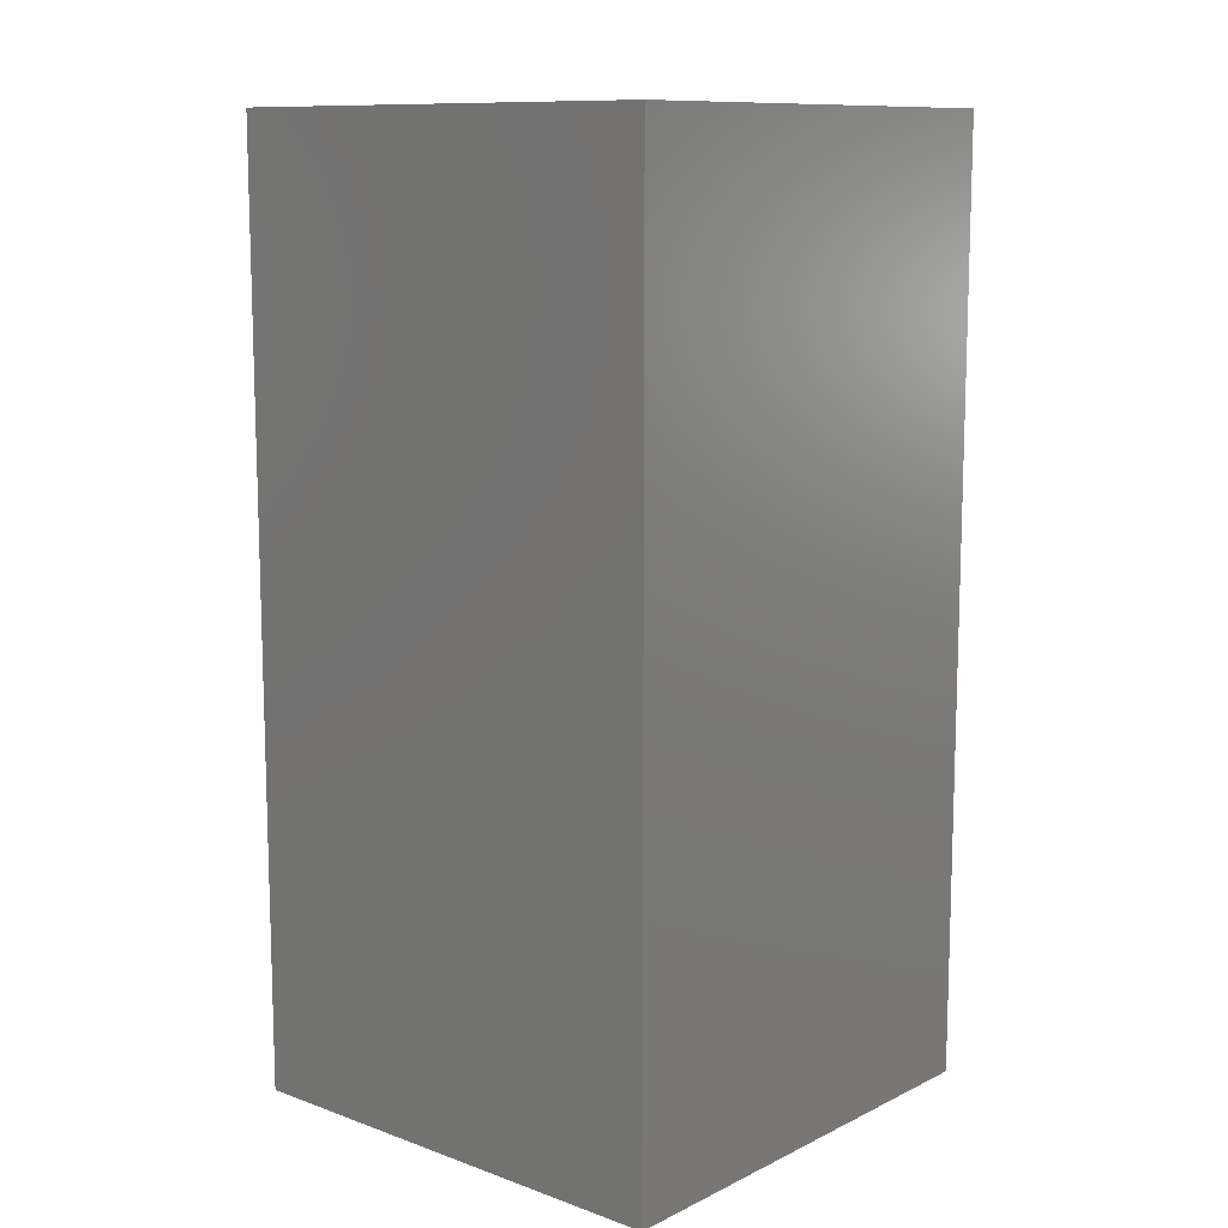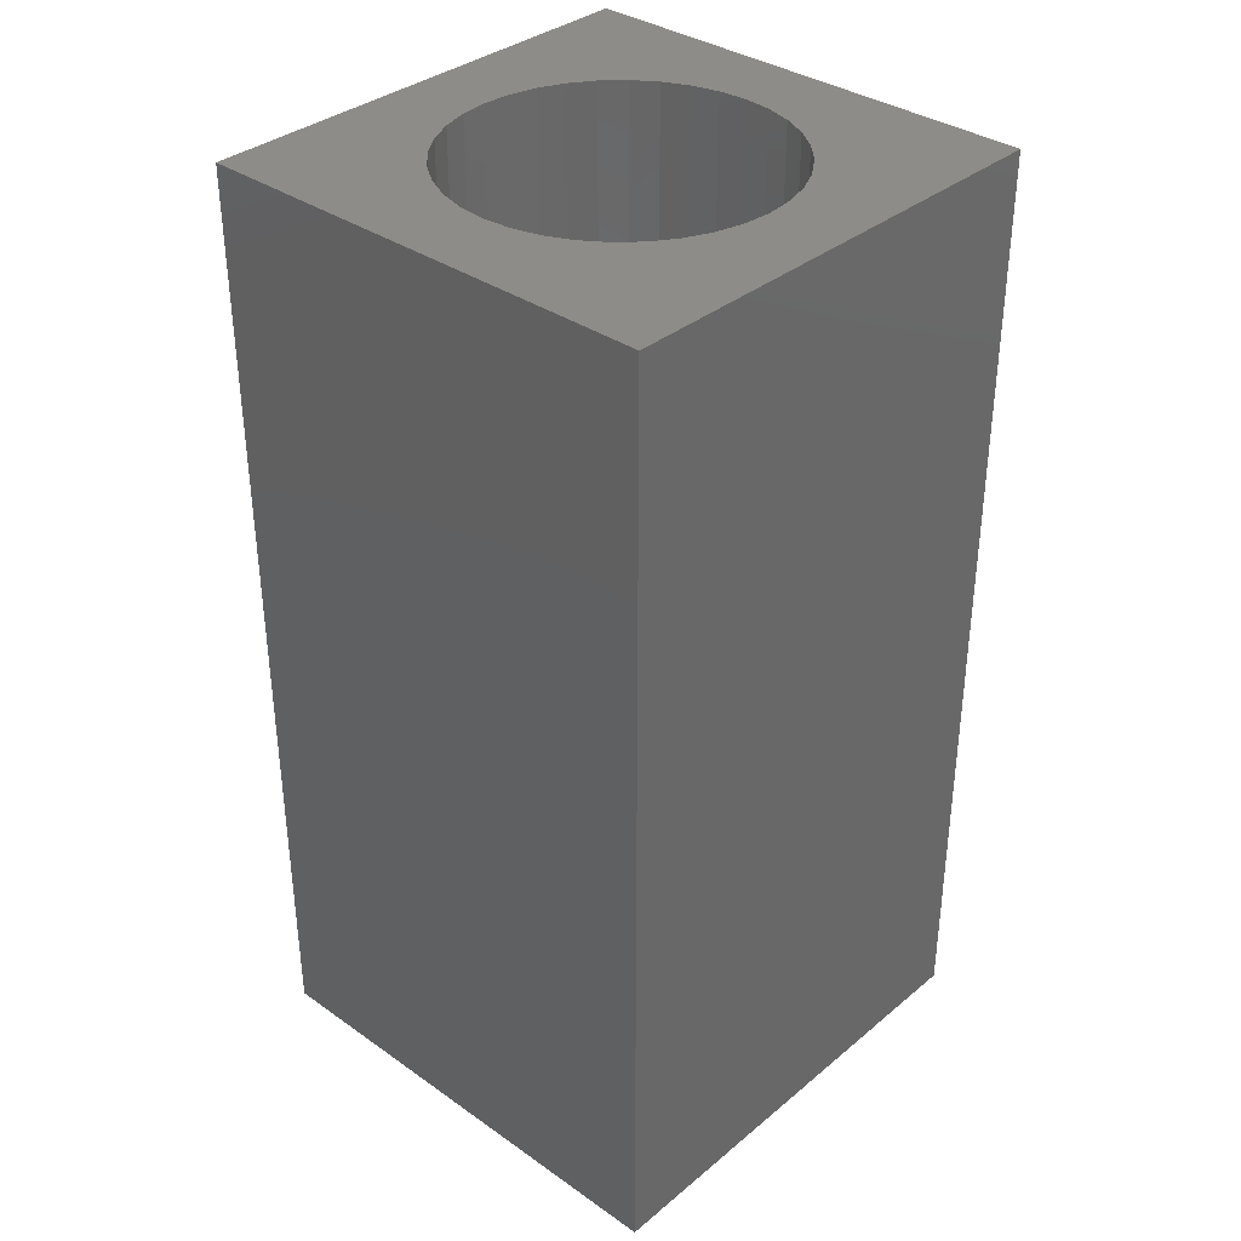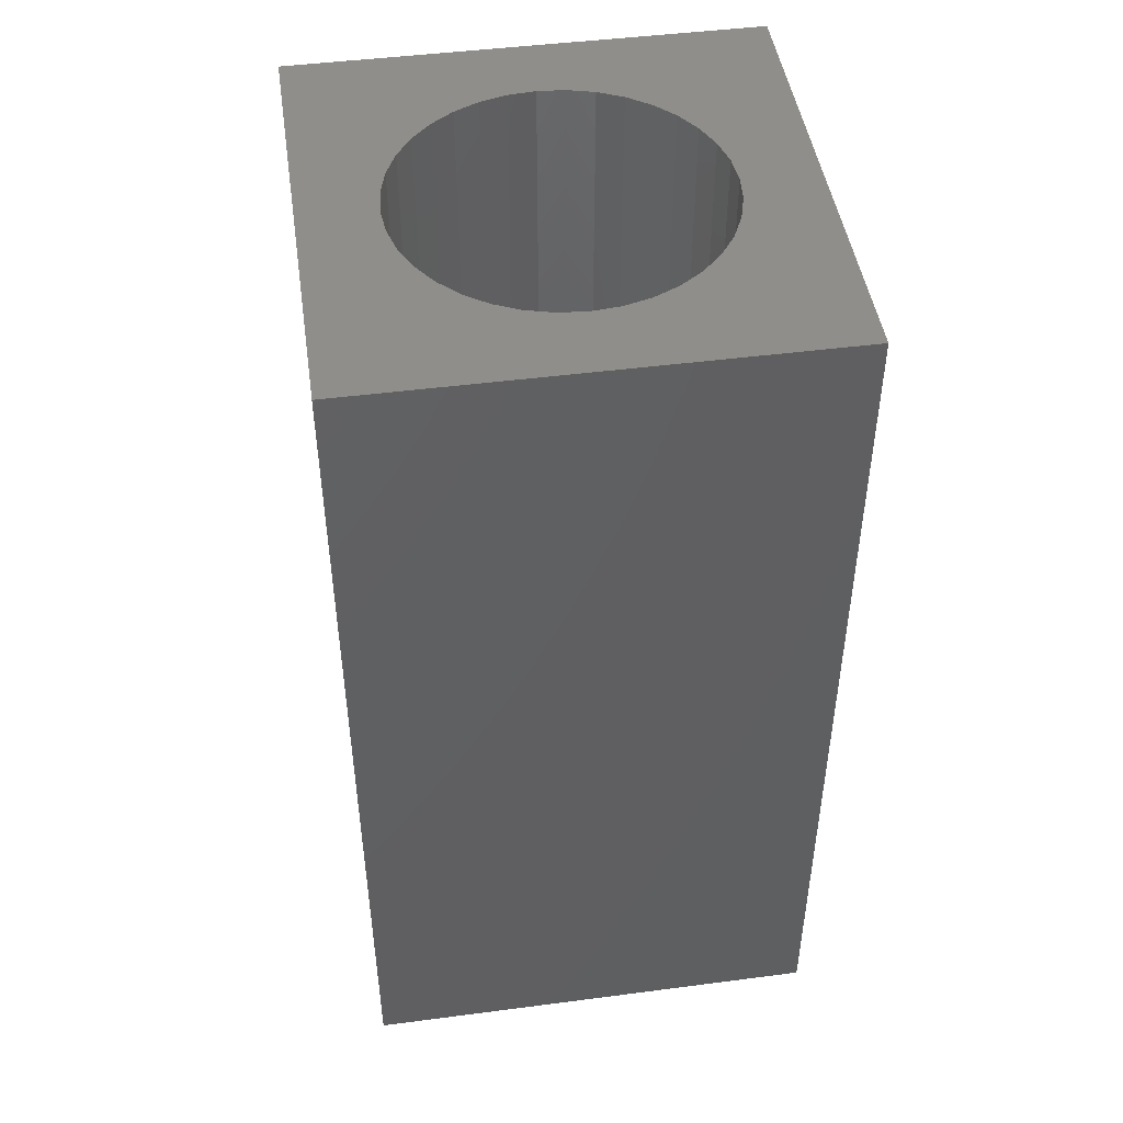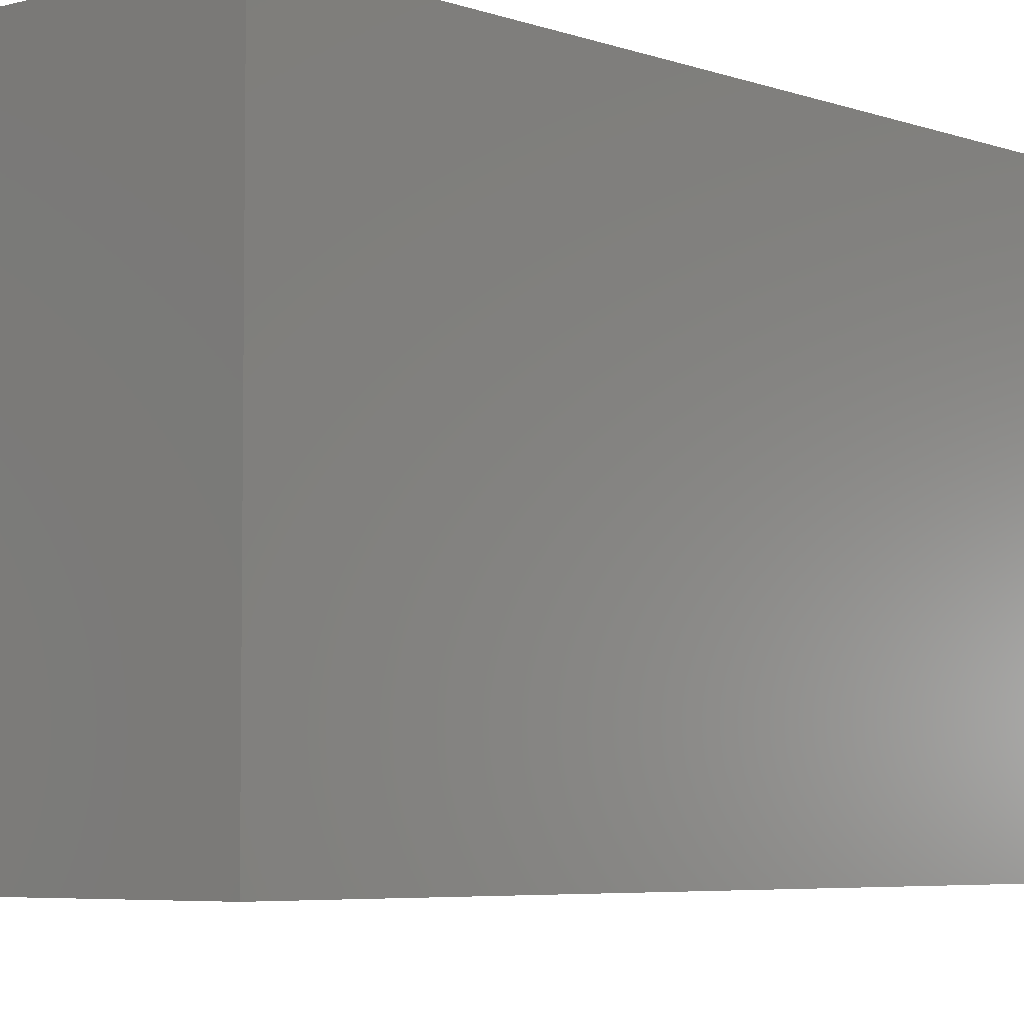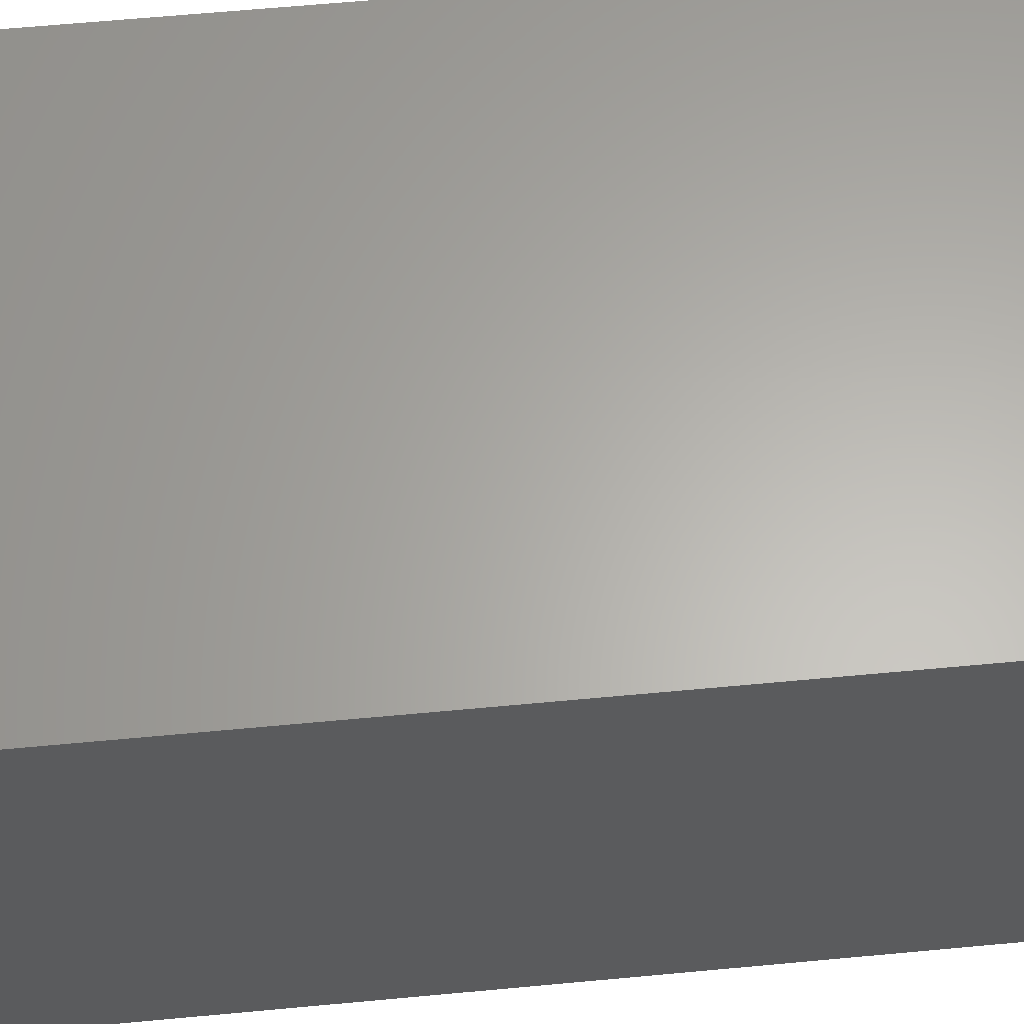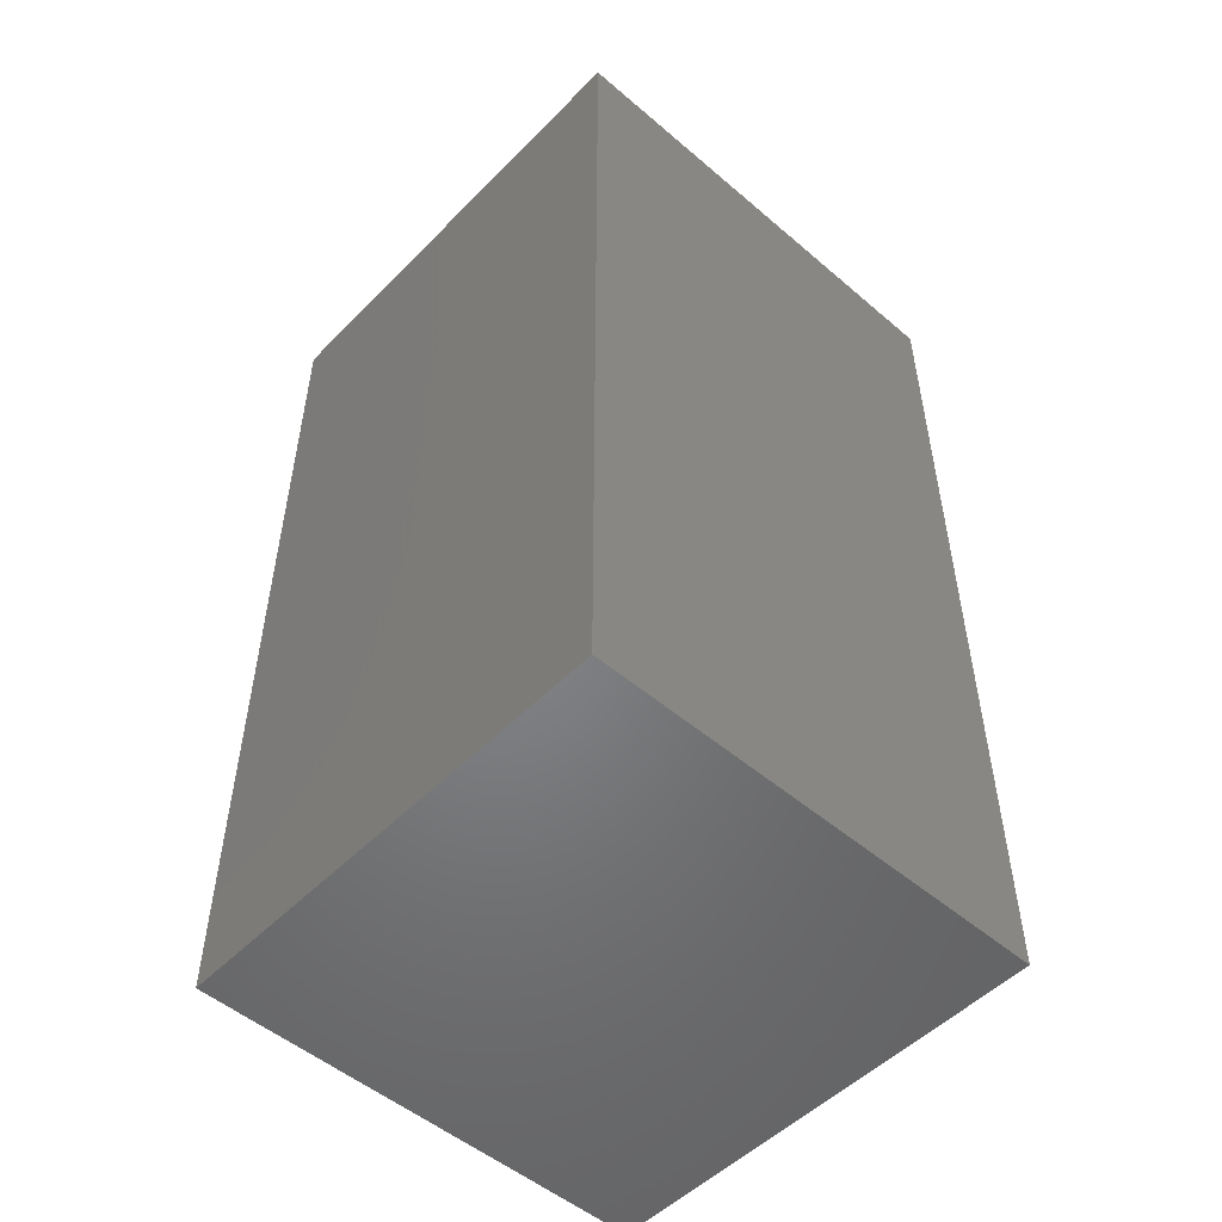
<metadata>
{"format":"stl","ext":"stl","renderer":"f3d","projection":"perspective","resolution":1024,"background":"white","views":[{"elev":11.1,"azim":130.9,"up":"+Z"},{"elev":35.3,"azim":132.7,"up":"+Z"},{"elev":46.7,"azim":-98.4,"up":"+Z"},{"elev":-5.1,"azim":-138.9,"up":"+Y"},{"elev":63.3,"azim":-95.4,"up":"+Y"},{"elev":-51.7,"azim":47.3,"up":"+Z"}]}
</metadata>
<code>
# stl→obj: 80 verts, 156 faces
v 5 0 10
v 5 5 0
v 5 5 10
v 5 0 0
v 4.2 2.5 10
v 4.174 2.795 10
v 4.097 3.081 10
v 3.972 3.35 10
v 3.802 3.593 10
v 3.593 3.802 10
v 3.35 3.972 10
v 3.081 4.097 10
v 2.795 4.174 10
v 2.5 4.2 10
v 0 5 10
v 2.205 4.174 10
v 0.8258 2.795 10
v 0.8 2.5 10
v 0.9025 3.081 10
v 1.028 3.35 10
v 1.198 3.593 10
v 1.407 3.802 10
v 1.65 3.972 10
v 1.919 4.097 10
v 4.174 2.205 10
v 4.097 1.919 10
v 3.972 1.65 10
v 3.802 1.407 10
v 3.593 1.198 10
v 3.35 1.028 10
v 3.081 0.9025 10
v 2.795 0.8258 10
v 2.5 0.8 10
v 0 0 10
v 2.205 0.8258 10
v 1.919 0.9025 10
v 0.8258 2.205 10
v 1.65 1.028 10
v 1.407 1.198 10
v 1.198 1.407 10
v 1.028 1.65 10
v 0.9025 1.919 10
v 4.174 2.795 1
v 4.174 2.205 1
v 4.2 2.5 1
v 4.097 3.081 1
v 4.097 1.919 1
v 3.972 3.35 1
v 3.972 1.65 1
v 3.802 3.593 1
v 3.802 1.407 1
v 3.593 3.802 1
v 3.593 1.198 1
v 3.35 3.972 1
v 3.35 1.028 1
v 3.081 4.097 1
v 3.081 0.9025 1
v 2.795 4.174 1
v 2.795 0.8258 1
v 2.5 4.2 1
v 2.5 0.8 1
v 2.205 4.174 1
v 2.205 0.8258 1
v 1.919 4.097 1
v 1.919 0.9025 1
v 1.65 3.972 1
v 1.65 1.028 1
v 1.407 3.802 1
v 1.407 1.198 1
v 1.198 3.593 1
v 1.198 1.407 1
v 1.028 3.35 1
v 1.028 1.65 1
v 0.9025 3.081 1
v 0.9025 1.919 1
v 0.8258 2.795 1
v 0.8258 2.205 1
v 0.8 2.5 1
v 0 0 0
v 0 5 0
f 1 2 3
f 2 1 4
f 3 5 1
f 3 6 5
f 3 7 6
f 3 8 7
f 3 9 8
f 3 10 9
f 3 11 10
f 3 12 11
f 3 13 12
f 3 14 13
f 15 14 3
f 14 15 16
f 17 15 18
f 19 15 17
f 20 15 19
f 21 15 20
f 22 15 21
f 23 15 22
f 24 15 23
f 16 15 24
f 25 1 5
f 26 1 25
f 27 1 26
f 28 1 27
f 29 1 28
f 30 1 29
f 31 1 30
f 32 1 31
f 33 1 32
f 34 33 35
f 34 35 36
f 34 18 15
f 18 34 37
f 33 34 1
f 38 34 36
f 39 34 38
f 40 34 39
f 41 34 40
f 42 34 41
f 37 34 42
f 43 44 45
f 46 44 43
f 46 47 44
f 48 47 46
f 48 49 47
f 50 49 48
f 50 51 49
f 52 51 50
f 52 53 51
f 54 53 52
f 54 55 53
f 56 55 54
f 56 57 55
f 58 57 56
f 58 59 57
f 60 59 58
f 60 61 59
f 62 61 60
f 62 63 61
f 64 63 62
f 64 65 63
f 66 65 64
f 66 67 65
f 68 67 66
f 68 69 67
f 70 69 68
f 70 71 69
f 72 71 70
f 72 73 71
f 74 73 72
f 74 75 73
f 76 75 74
f 76 77 75
f 77 76 78
f 79 15 80
f 15 79 34
f 2 15 3
f 15 2 80
f 79 1 34
f 1 79 4
f 19 72 20
f 72 19 74
f 43 7 46
f 7 43 6
f 45 6 43
f 6 45 5
f 46 8 48
f 8 46 7
f 61 35 33
f 35 61 63
f 44 5 45
f 5 44 25
f 37 78 18
f 78 37 77
f 60 13 14
f 13 60 58
f 67 39 38
f 39 67 69
f 48 9 50
f 9 48 8
f 64 16 24
f 16 64 62
f 66 24 23
f 24 66 64
f 41 75 42
f 75 41 73
f 49 26 47
f 26 49 27
f 68 23 22
f 23 68 66
f 40 73 41
f 73 40 71
f 17 74 19
f 74 17 76
f 39 71 40
f 71 39 69
f 58 12 13
f 12 58 56
f 57 32 31
f 32 57 59
f 63 36 35
f 36 63 65
f 55 31 30
f 31 55 57
f 54 10 11
f 10 54 52
f 18 76 17
f 76 18 78
f 56 11 12
f 11 56 54
f 21 68 22
f 68 21 70
f 53 30 29
f 30 53 55
f 59 33 32
f 33 59 61
f 47 25 44
f 25 47 26
f 50 10 52
f 10 50 9
f 65 38 36
f 38 65 67
f 62 14 16
f 14 62 60
f 51 27 49
f 27 51 28
f 53 28 51
f 28 53 29
f 20 70 21
f 70 20 72
f 42 77 37
f 77 42 75
f 79 2 4
f 2 79 80

</code>
